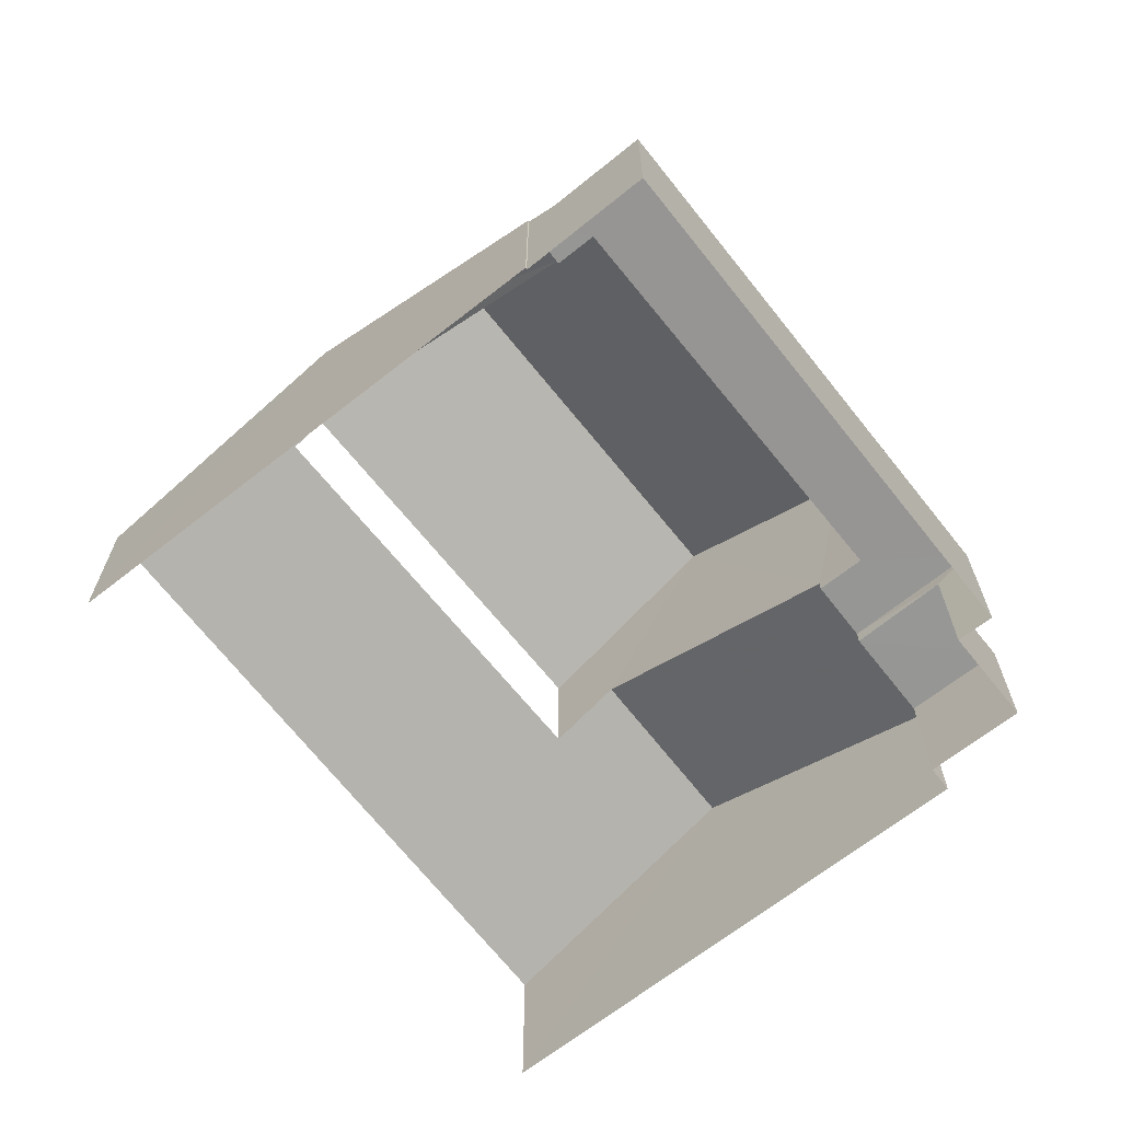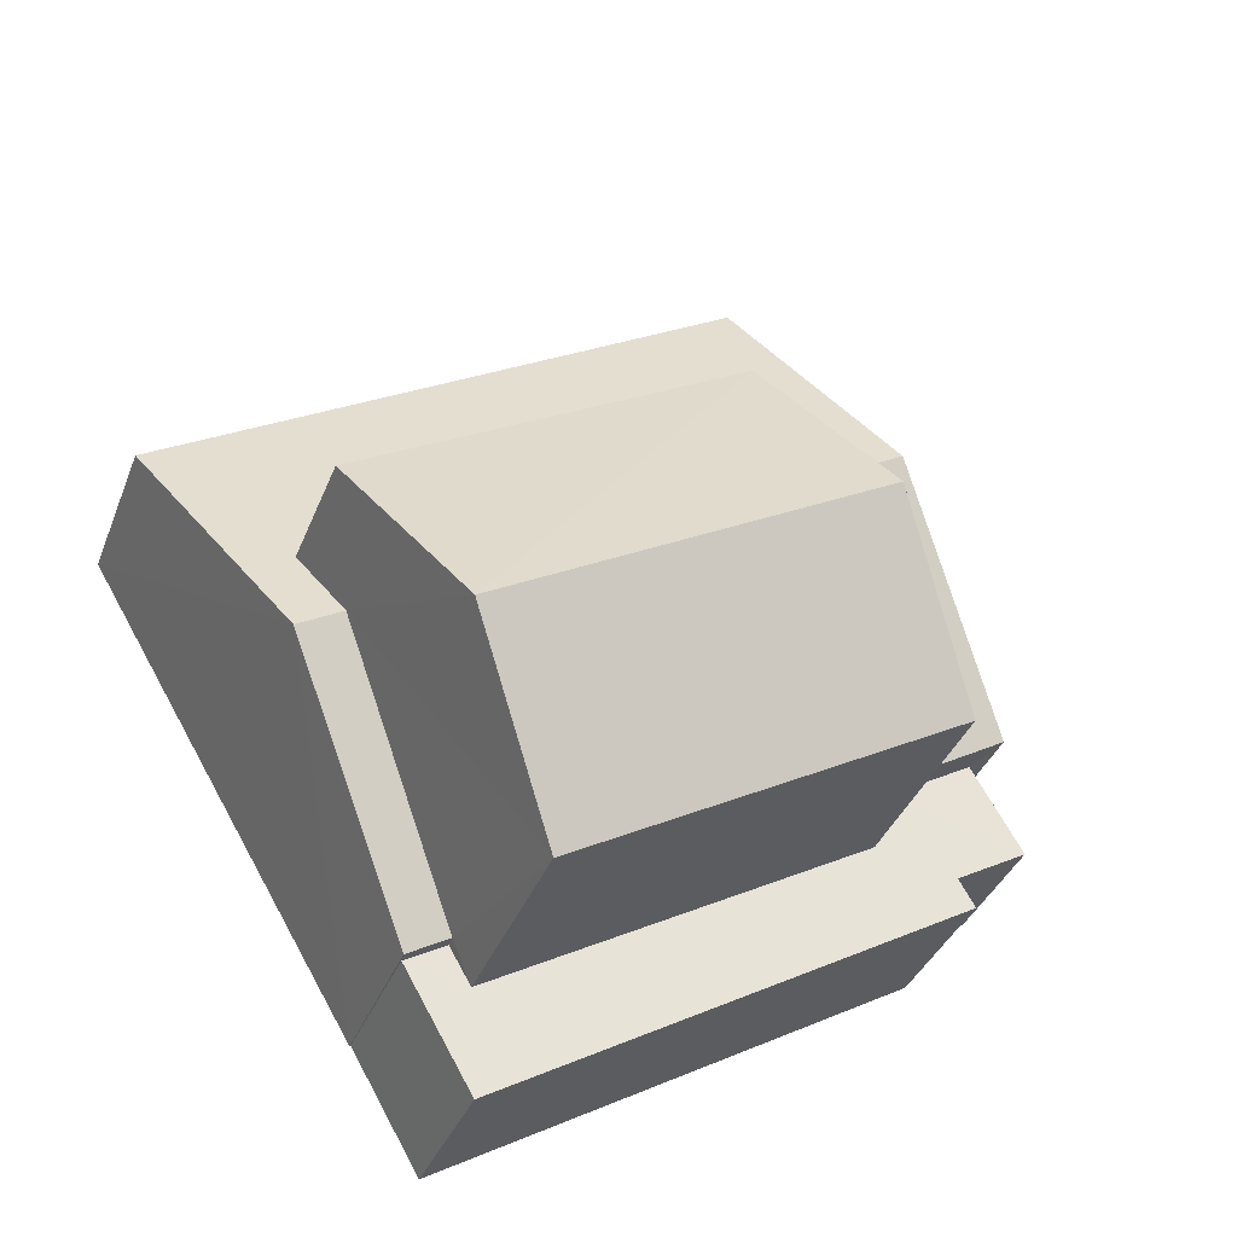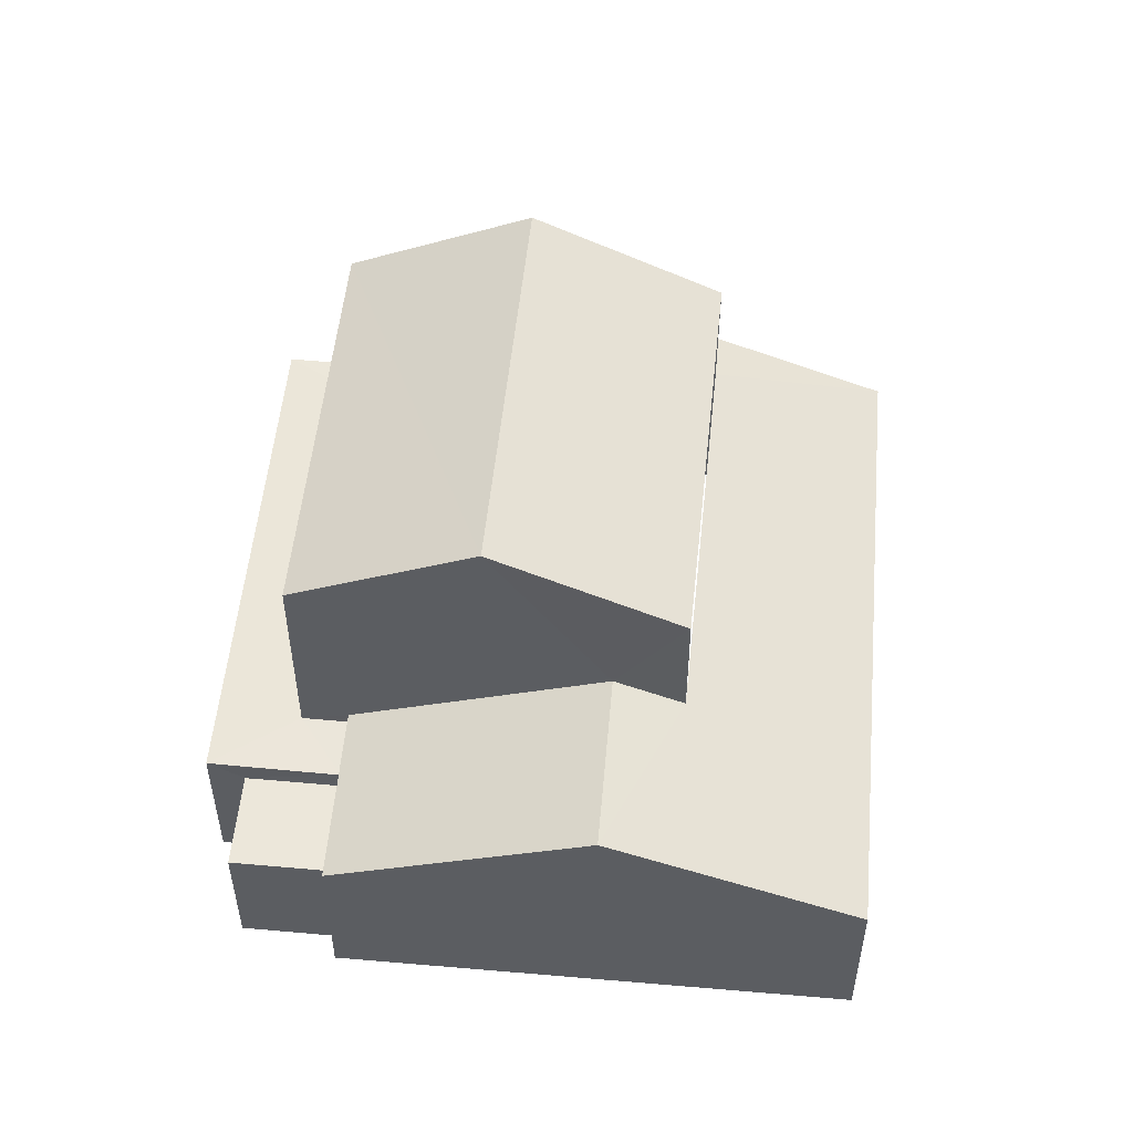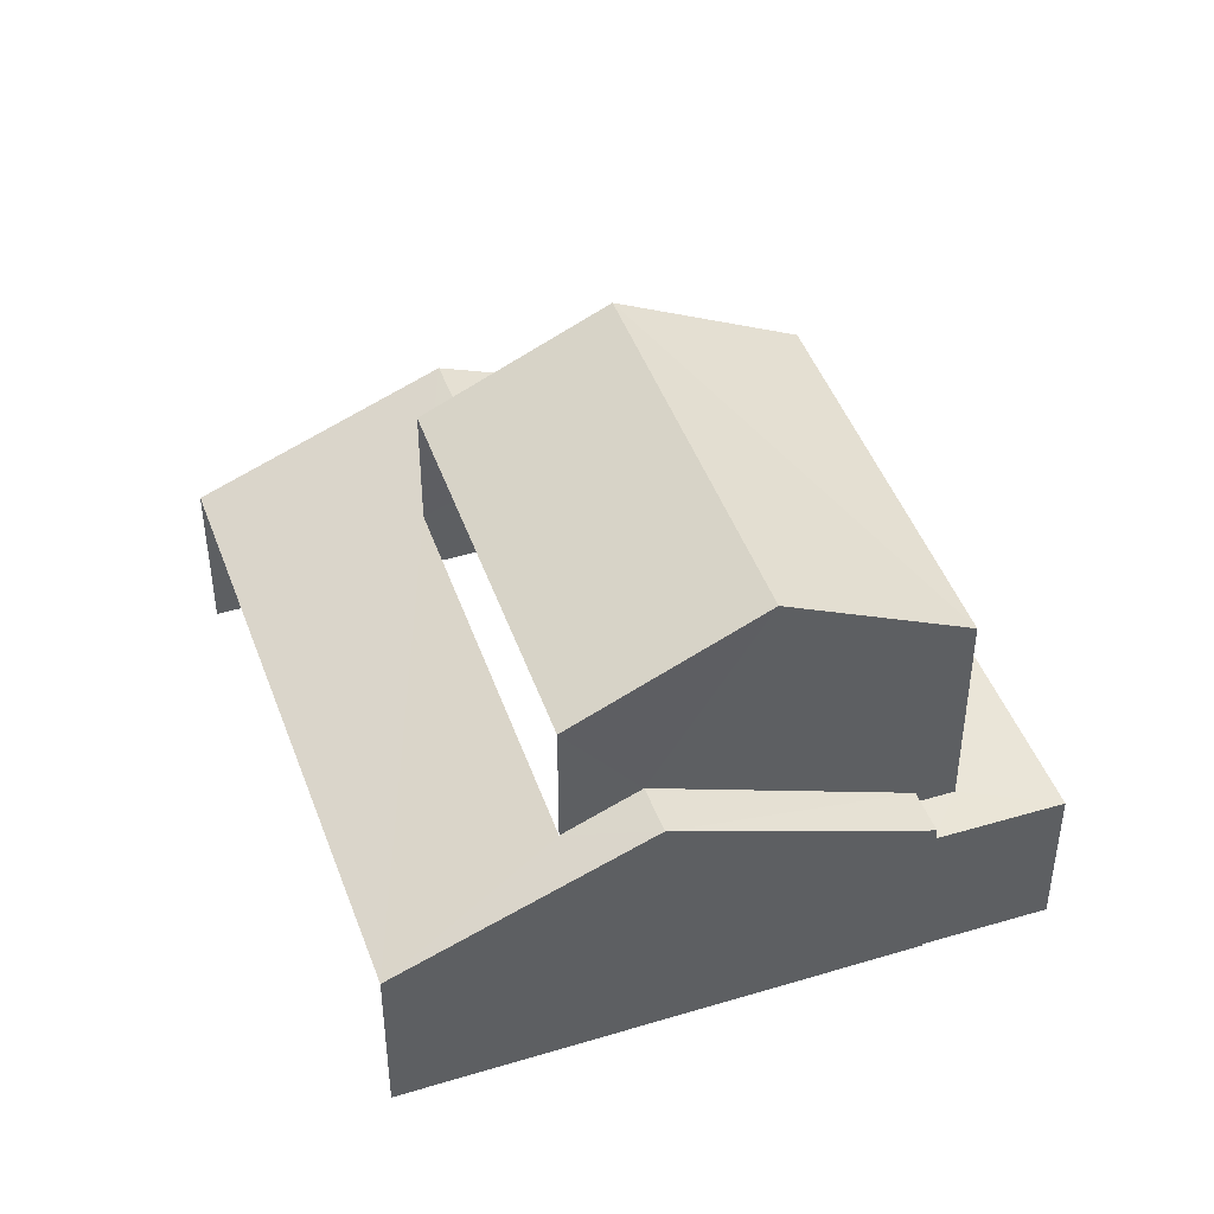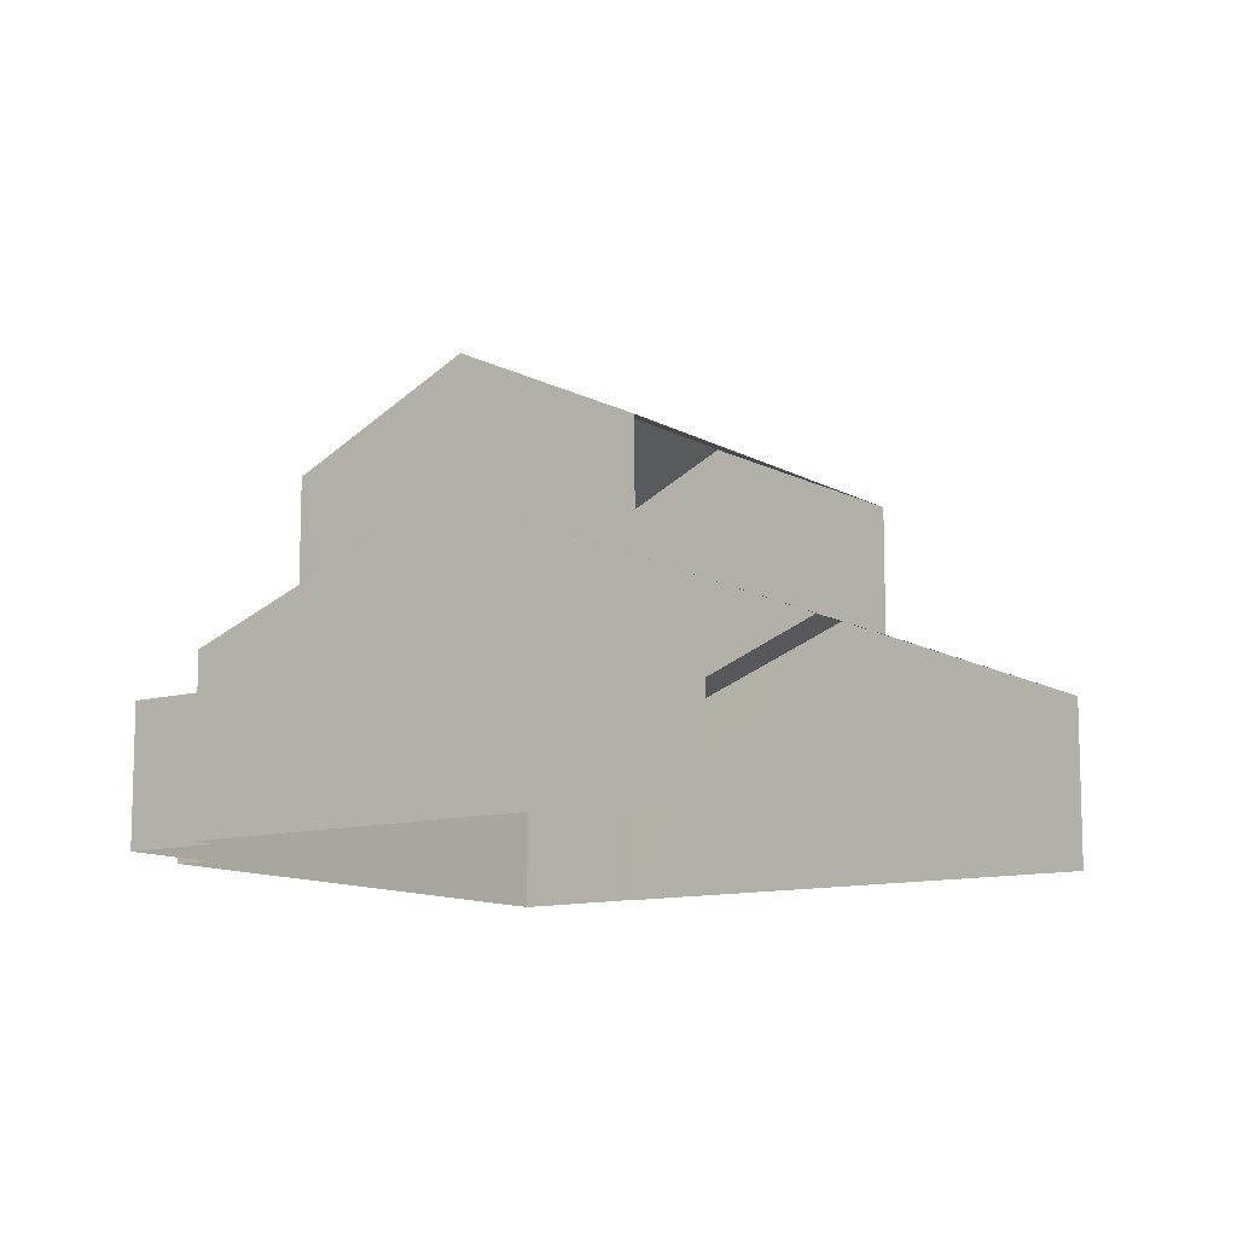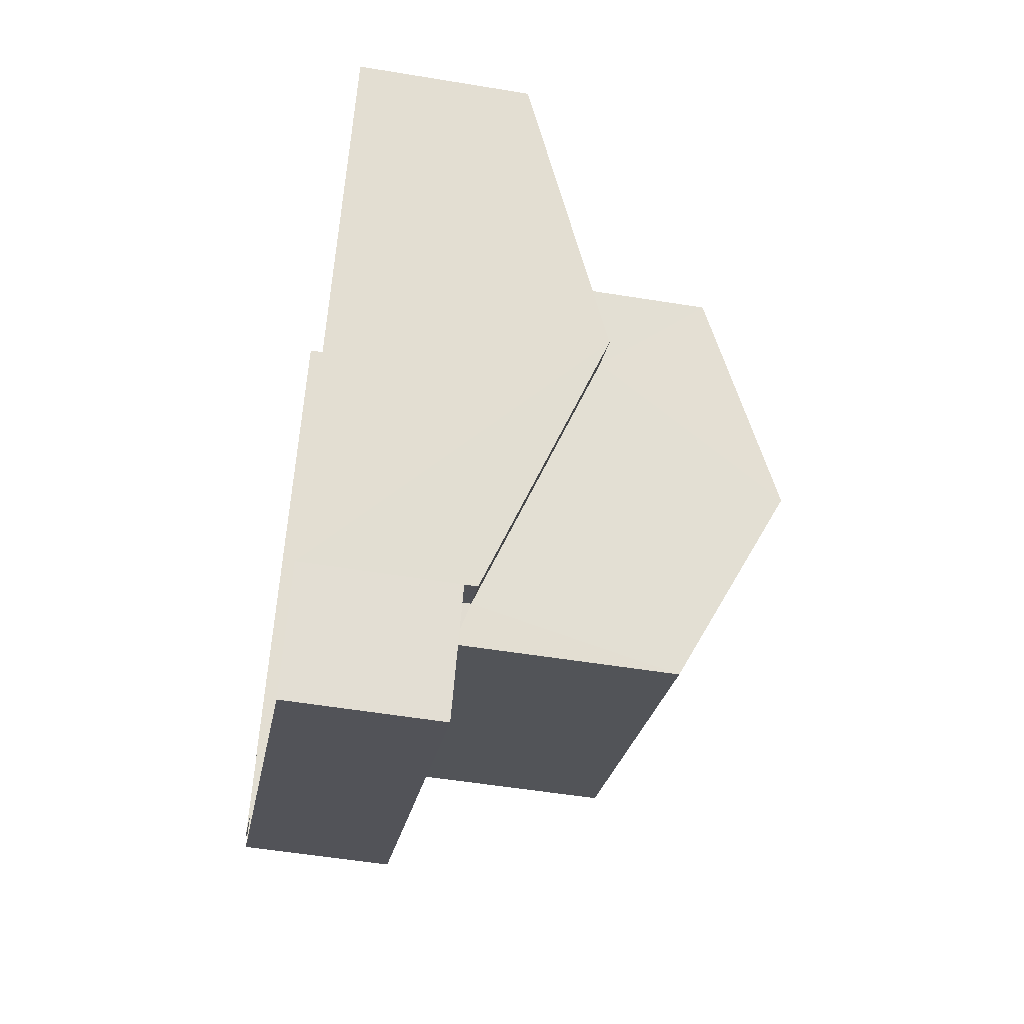
<metadata>
{"format":"obj","ext":"obj","renderer":"f3d","projection":"perspective","resolution":1024,"background":"white","views":[{"elev":-67.7,"azim":-21.4,"up":"+Z"},{"elev":-36.4,"azim":-19.5,"up":"+Y"},{"elev":53.7,"azim":125.6,"up":"+Z"},{"elev":44.7,"azim":-79.0,"up":"+Z"},{"elev":-11.2,"azim":155.2,"up":"+Z"},{"elev":-52.5,"azim":-100.1,"up":"+Y"}]}
</metadata>
<code>
v -2.195e+05 -1.235e+05 36.65
v -2.195e+05 -1.235e+05 36.65
v -2.195e+05 -1.235e+05 36.65
v -2.195e+05 -1.235e+05 36.65
v -2.195e+05 -1.235e+05 36.65
v -2.195e+05 -1.235e+05 36.65
v -2.195e+05 -1.235e+05 36.65
v -2.195e+05 -1.235e+05 36.65
v -2.195e+05 -1.235e+05 36.65
v -2.195e+05 -1.235e+05 36.65
v -2.195e+05 -1.235e+05 42.16
v -2.195e+05 -1.235e+05 42.16
v -2.195e+05 -1.235e+05 43.49
v -2.195e+05 -1.235e+05 43.49
v -2.195e+05 -1.235e+05 39.16
v -2.195e+05 -1.235e+05 40.27
v -2.195e+05 -1.235e+05 40.69
v -2.195e+05 -1.235e+05 40.69
v -2.195e+05 -1.235e+05 40.23
v -2.195e+05 -1.235e+05 39.16
v -2.195e+05 -1.235e+05 40.69
v -2.195e+05 -1.235e+05 40.69
v -2.195e+05 -1.235e+05 38.97
v -2.195e+05 -1.235e+05 38.97
v -2.195e+05 -1.235e+05 38.97
v -2.195e+05 -1.235e+05 38.97
v -2.195e+05 -1.235e+05 38.97
v -2.195e+05 -1.235e+05 38.97
v -2.195e+05 -1.235e+05 38.97
v -2.195e+05 -1.235e+05 38.97
v -2.195e+05 -1.235e+05 38.68
v -2.195e+05 -1.235e+05 38.68
v -2.195e+05 -1.235e+05 38.68
v -2.195e+05 -1.235e+05 38.68
v -2.195e+05 -1.235e+05 39.16
v -2.195e+05 -1.235e+05 39.16
v -2.195e+05 -1.235e+05 39.16
v -2.195e+05 -1.235e+05 39.16
v -2.195e+05 -1.235e+05 42.16
v -2.195e+05 -1.235e+05 42.16
f 1 2 3
f 4 1 5
f 6 7 3
f 8 5 1
f 9 8 10
f 7 10 3
f 3 10 1
f 10 8 1
f 15 5 8
f 20 15 8
f 16 12 11
f 16 19 12
f 11 12 13
f 14 11 13
f 15 16 17
f 17 16 18
f 19 20 21
f 20 16 15
f 19 21 22
f 20 19 16
f 23 24 25
f 25 24 26
f 23 27 28
f 28 27 29
f 28 29 30
f 24 23 28
f 31 32 33
f 31 34 32
f 35 21 36
f 35 22 21
f 18 37 17
f 18 38 37
f 39 40 14
f 13 39 14
f 10 7 23
f 25 10 23
f 1 4 33
f 4 37 33
f 29 38 30
f 29 37 38
f 31 33 29
f 33 37 29
f 9 25 36
f 36 25 35
f 9 10 25
f 35 25 26
f 20 8 21
f 8 9 21
f 9 36 21
f 6 34 27
f 27 34 29
f 6 3 34
f 29 34 31
f 28 40 39
f 24 28 39
f 27 7 6
f 27 23 7
f 37 4 17
f 4 5 17
f 5 15 17
f 12 19 22
f 26 24 35
f 22 35 39
f 12 22 13
f 35 24 39
f 22 39 13
f 33 32 2
f 1 33 2
f 3 2 32
f 34 3 32
f 38 28 30
f 40 28 38
f 40 38 14
f 18 16 11
f 18 11 14
f 38 18 14

</code>
